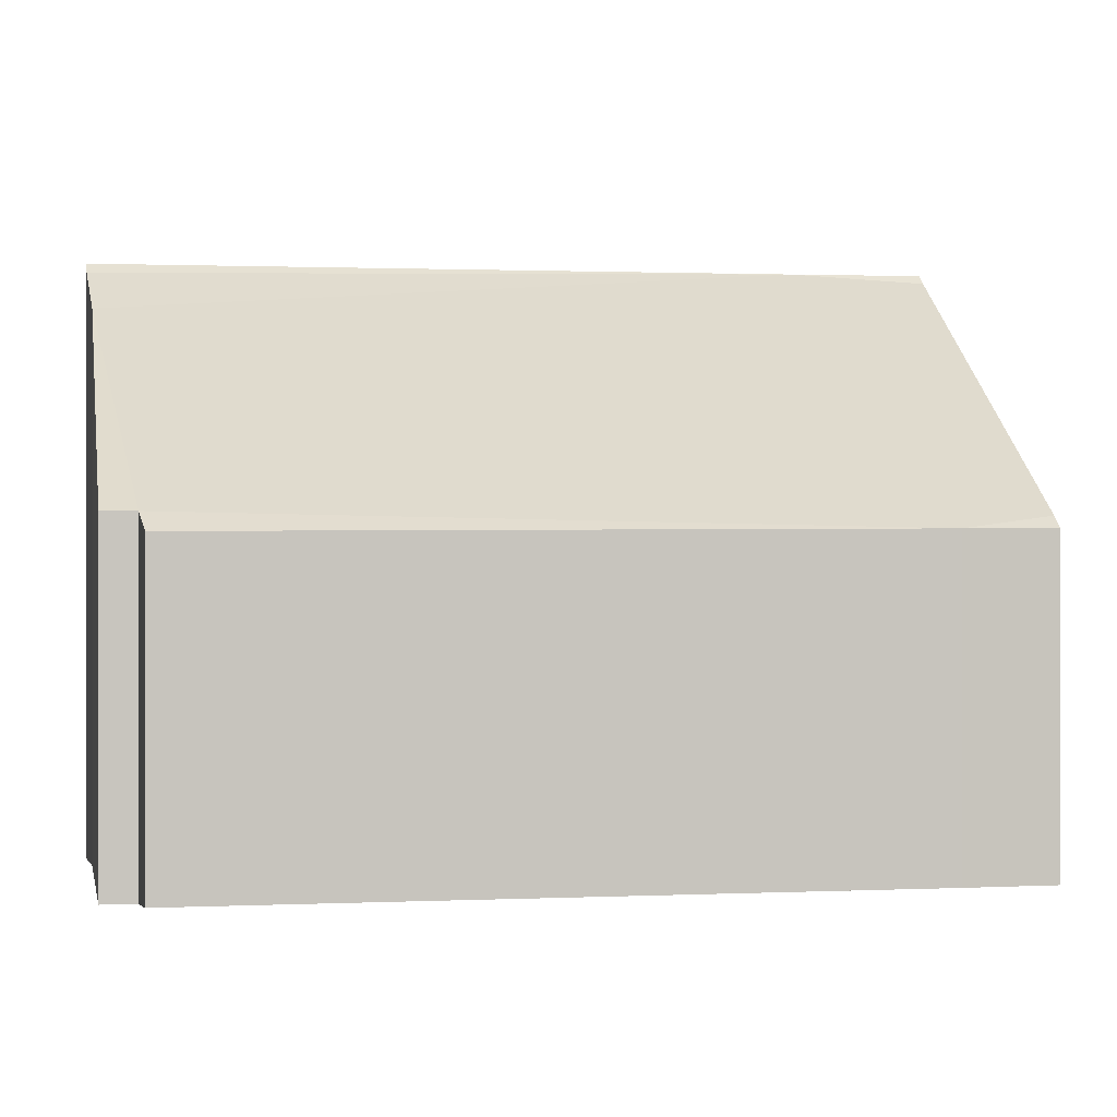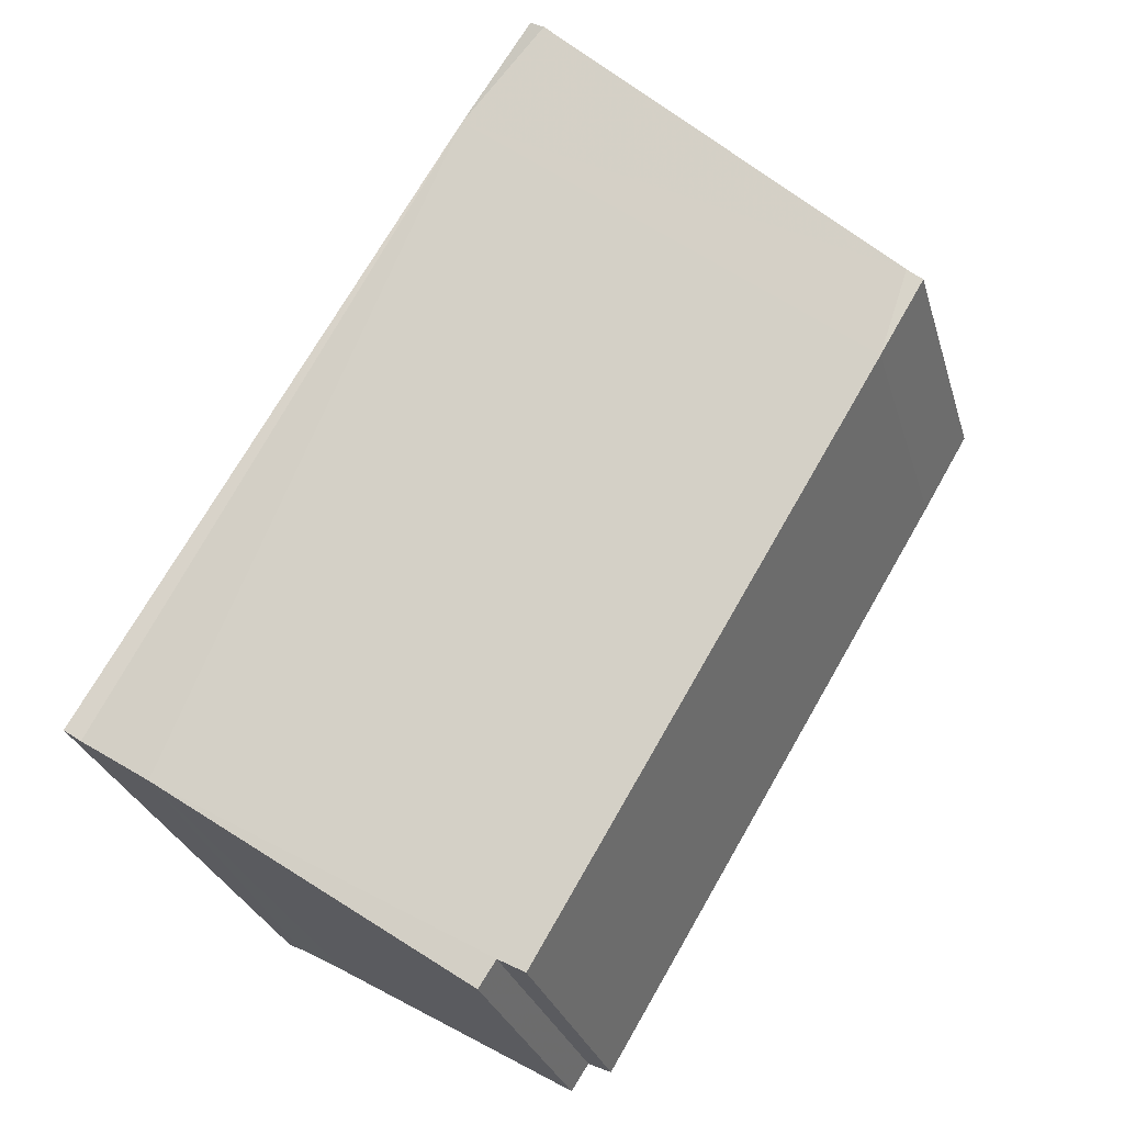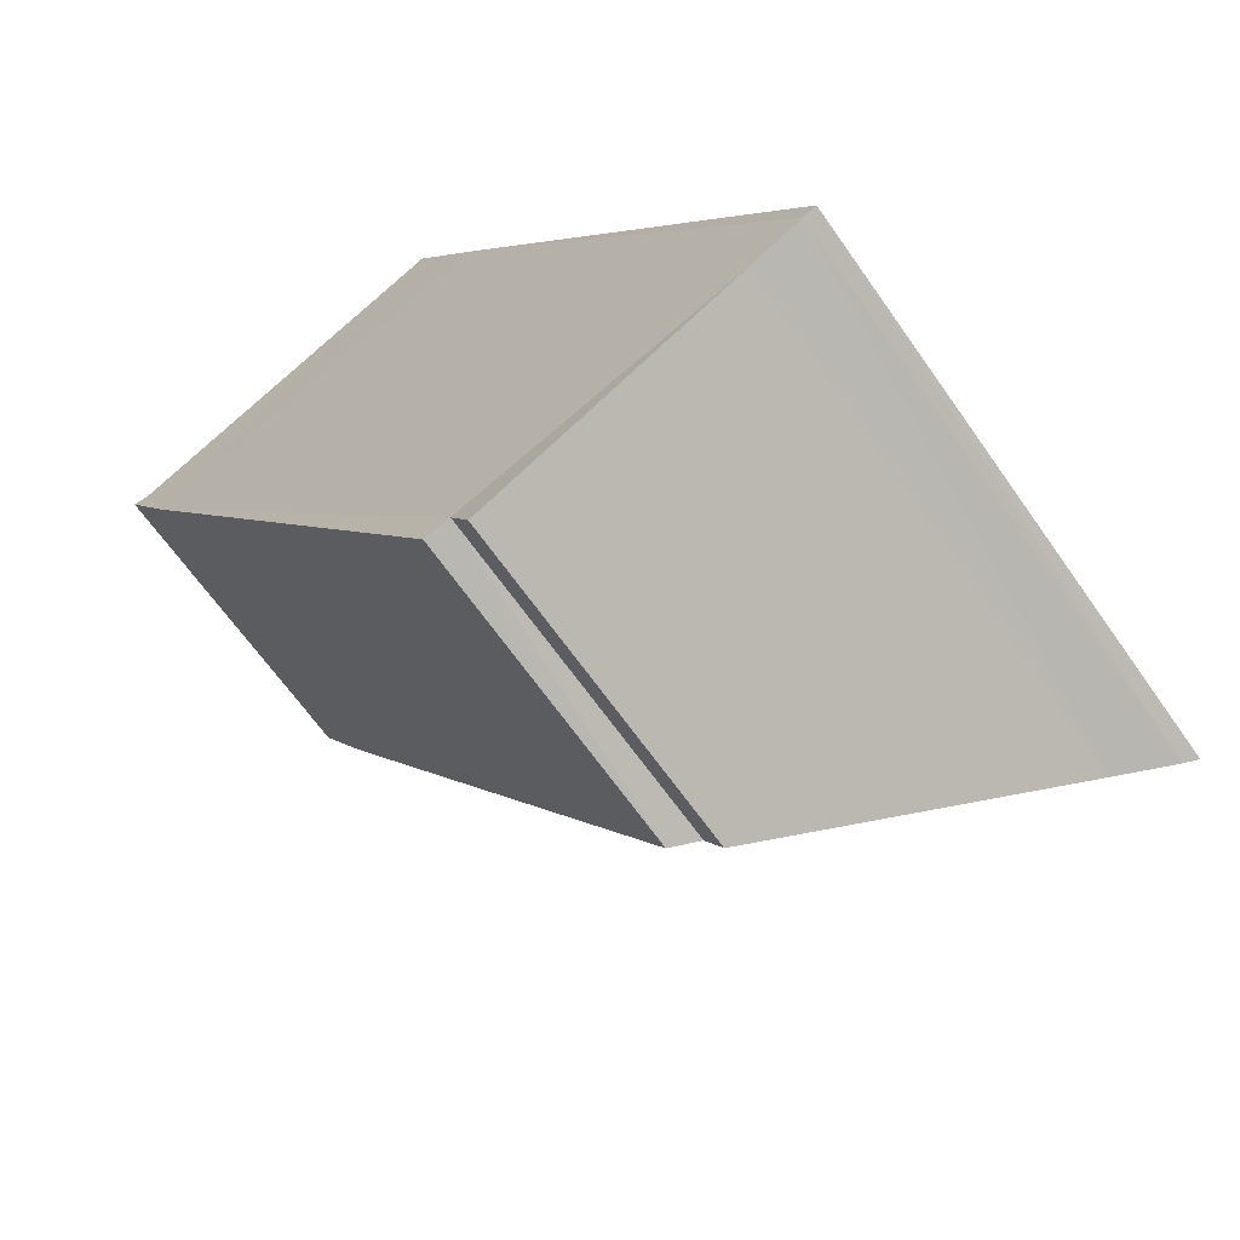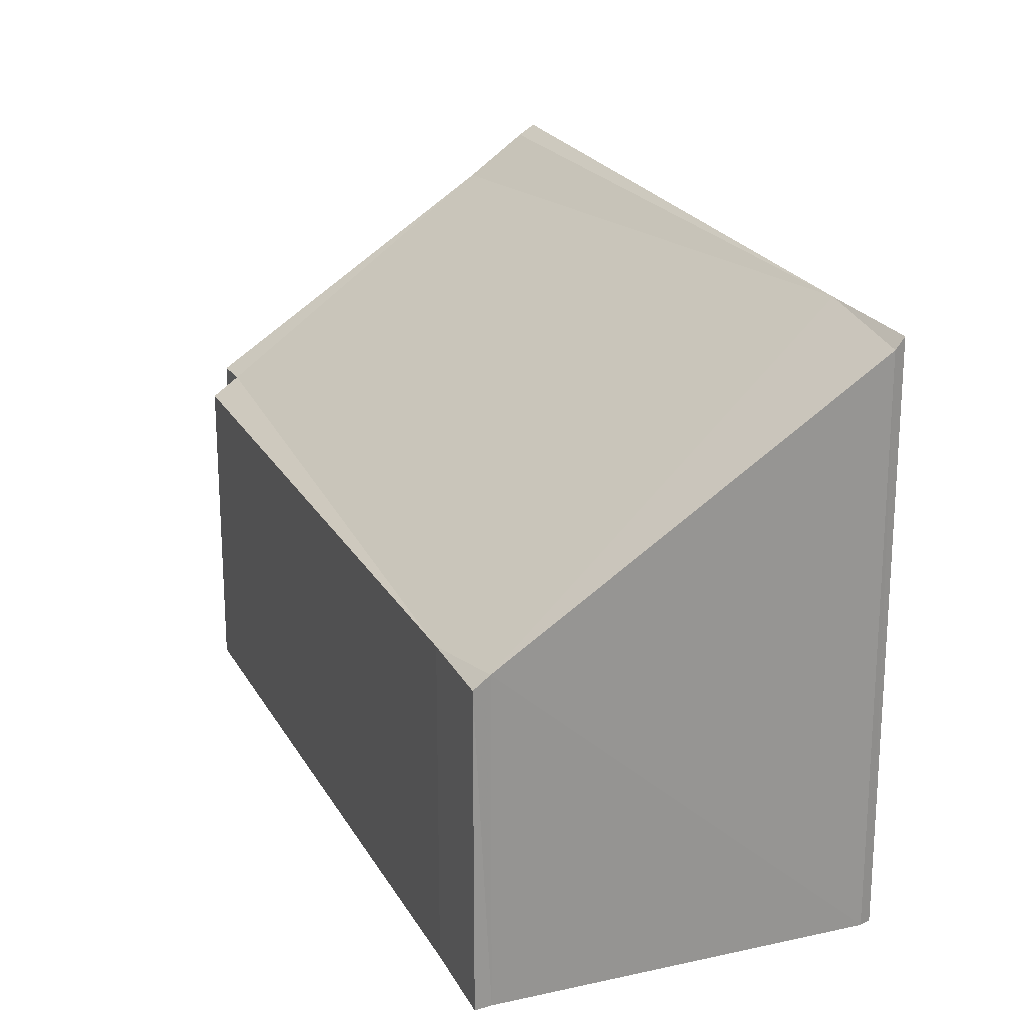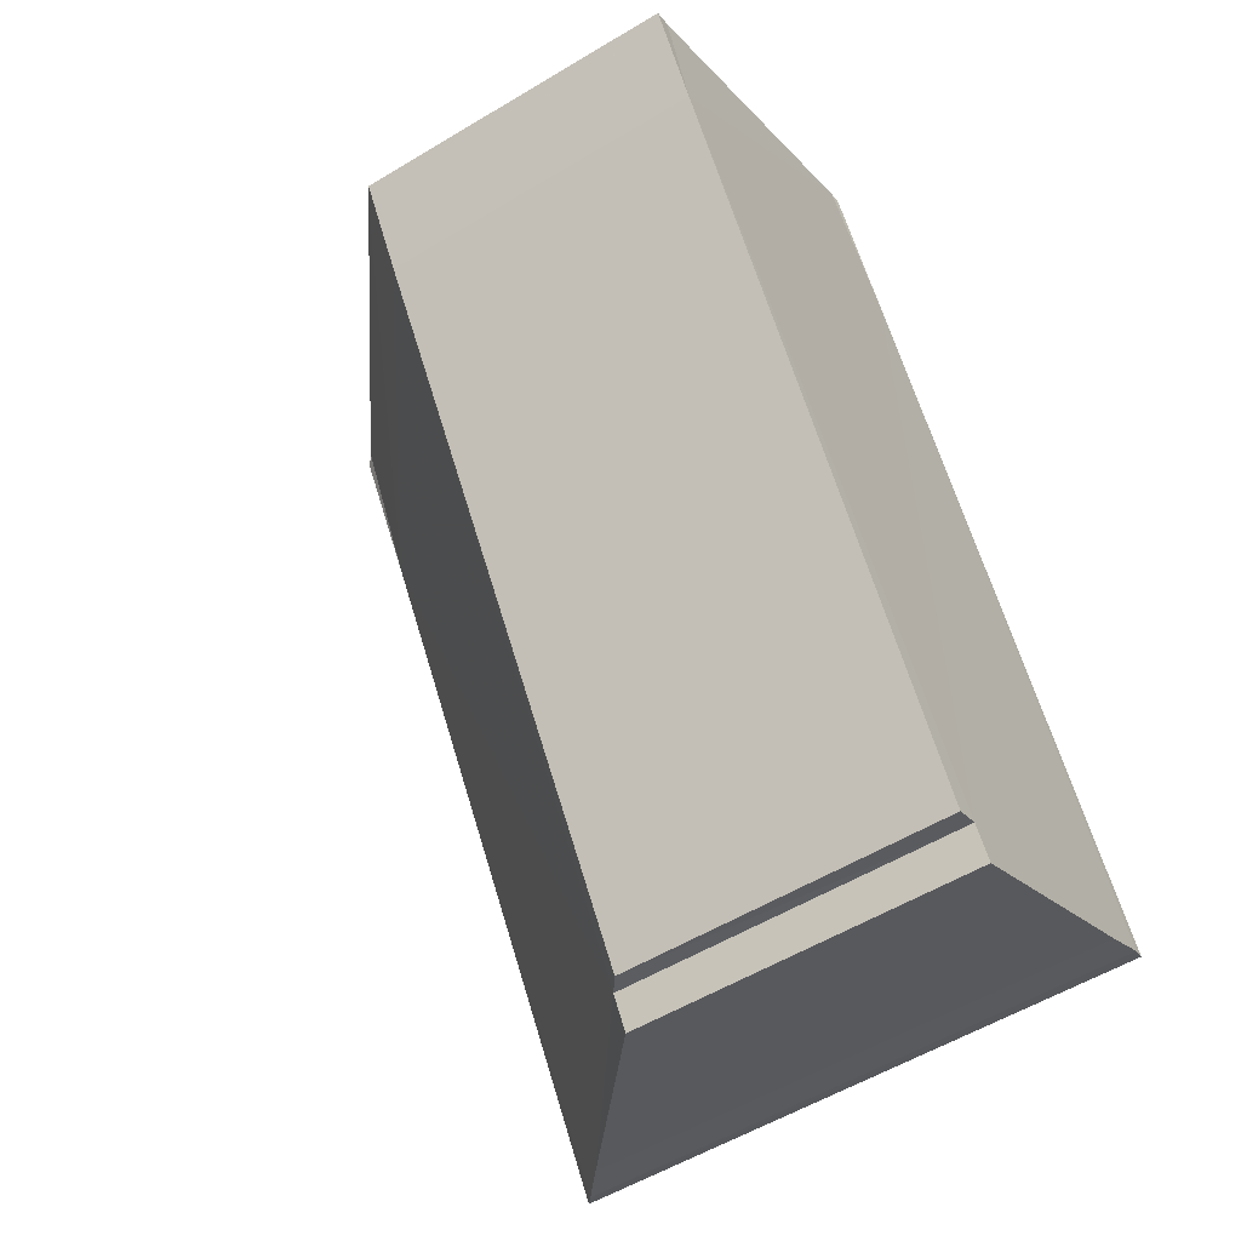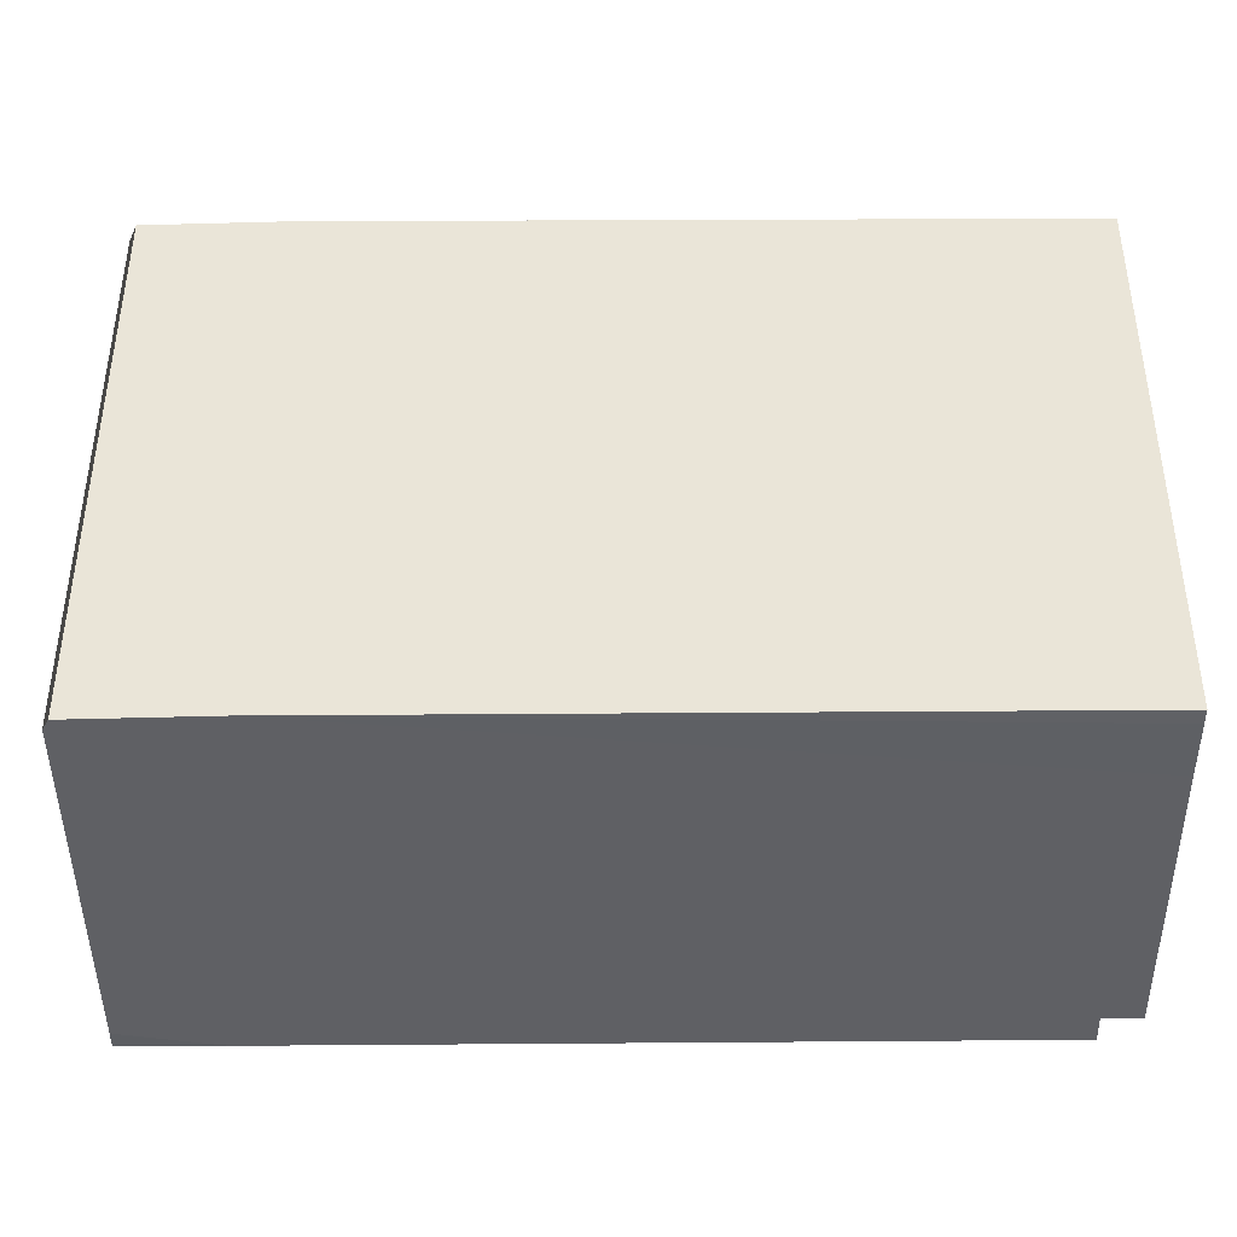
<metadata>
{"format":"obj","ext":"obj","renderer":"f3d","projection":"perspective","resolution":1024,"background":"white","views":[{"elev":0.1,"azim":47.9,"up":"+Z"},{"elev":-28.6,"azim":15.3,"up":"+Y"},{"elev":-66.7,"azim":-144.9,"up":"+Y"},{"elev":22.3,"azim":127.2,"up":"+Z"},{"elev":-54.7,"azim":122.9,"up":"+Y"},{"elev":-44.6,"azim":-120.3,"up":"+Z"}]}
</metadata>
<code>
v 8.541e+04 4.469e+05 -0.648
v 8.54e+04 4.469e+05 -0.648
v 8.54e+04 4.469e+05 -0.648
v 8.541e+04 4.469e+05 -0.648
v 8.541e+04 4.469e+05 -0.648
v 8.541e+04 4.469e+05 -0.648
v 8.541e+04 4.469e+05 -0.648
v 8.54e+04 4.469e+05 -0.648
v 8.541e+04 4.469e+05 -0.648
v 8.541e+04 4.469e+05 -0.648
v 8.541e+04 4.469e+05 -0.648
v 8.541e+04 4.469e+05 -0.648
v 8.541e+04 4.469e+05 2.121
v 8.541e+04 4.469e+05 2.121
v 8.54e+04 4.469e+05 3.76
v 8.54e+04 4.469e+05 4.092
v 8.541e+04 4.469e+05 4.138
v 8.541e+04 4.469e+05 4.213
v 8.54e+04 4.469e+05 4.177
v 8.541e+04 4.469e+05 4.207
v 8.541e+04 4.469e+05 2.01
v 8.541e+04 4.469e+05 2.106
v 8.541e+04 4.469e+05 1.977
v 8.541e+04 4.469e+05 2.007
o NL.IMBAG.Pand.0503100000017003-0
f 1 2 3
f 4 2 1
f 4 5 2
f 6 7 4
f 1 3 8
f 1 9 10
f 1 10 6
f 6 11 12
f 11 6 10
f 1 6 4
f 5 4 13
f 14 13 4
f 3 2 15
f 15 16 3
f 10 9 17
f 18 17 9
f 8 3 16
f 16 19 8
f 8 19 1
f 20 1 19
f 12 11 21
f 22 21 11
f 11 10 22
f 17 22 10
f 9 1 20
f 20 18 9
f 4 7 23
f 23 14 4
f 6 12 24
f 21 24 12
f 2 5 13
f 13 15 2
f 23 7 6
f 6 24 23
f 14 20 15
f 13 14 15
f 20 16 15
f 20 19 16
f 14 23 24
f 24 21 22
f 24 22 20
f 20 17 18
f 17 20 22
f 24 20 14

</code>
